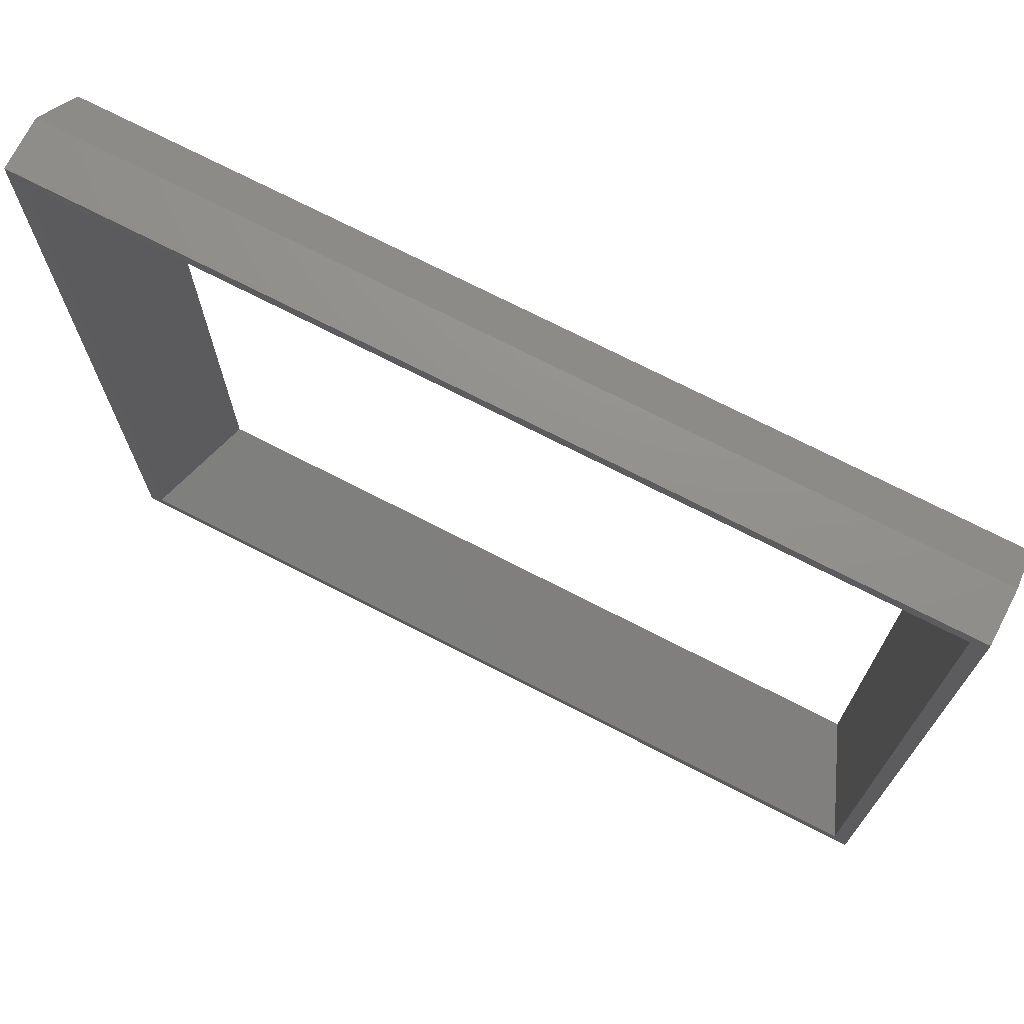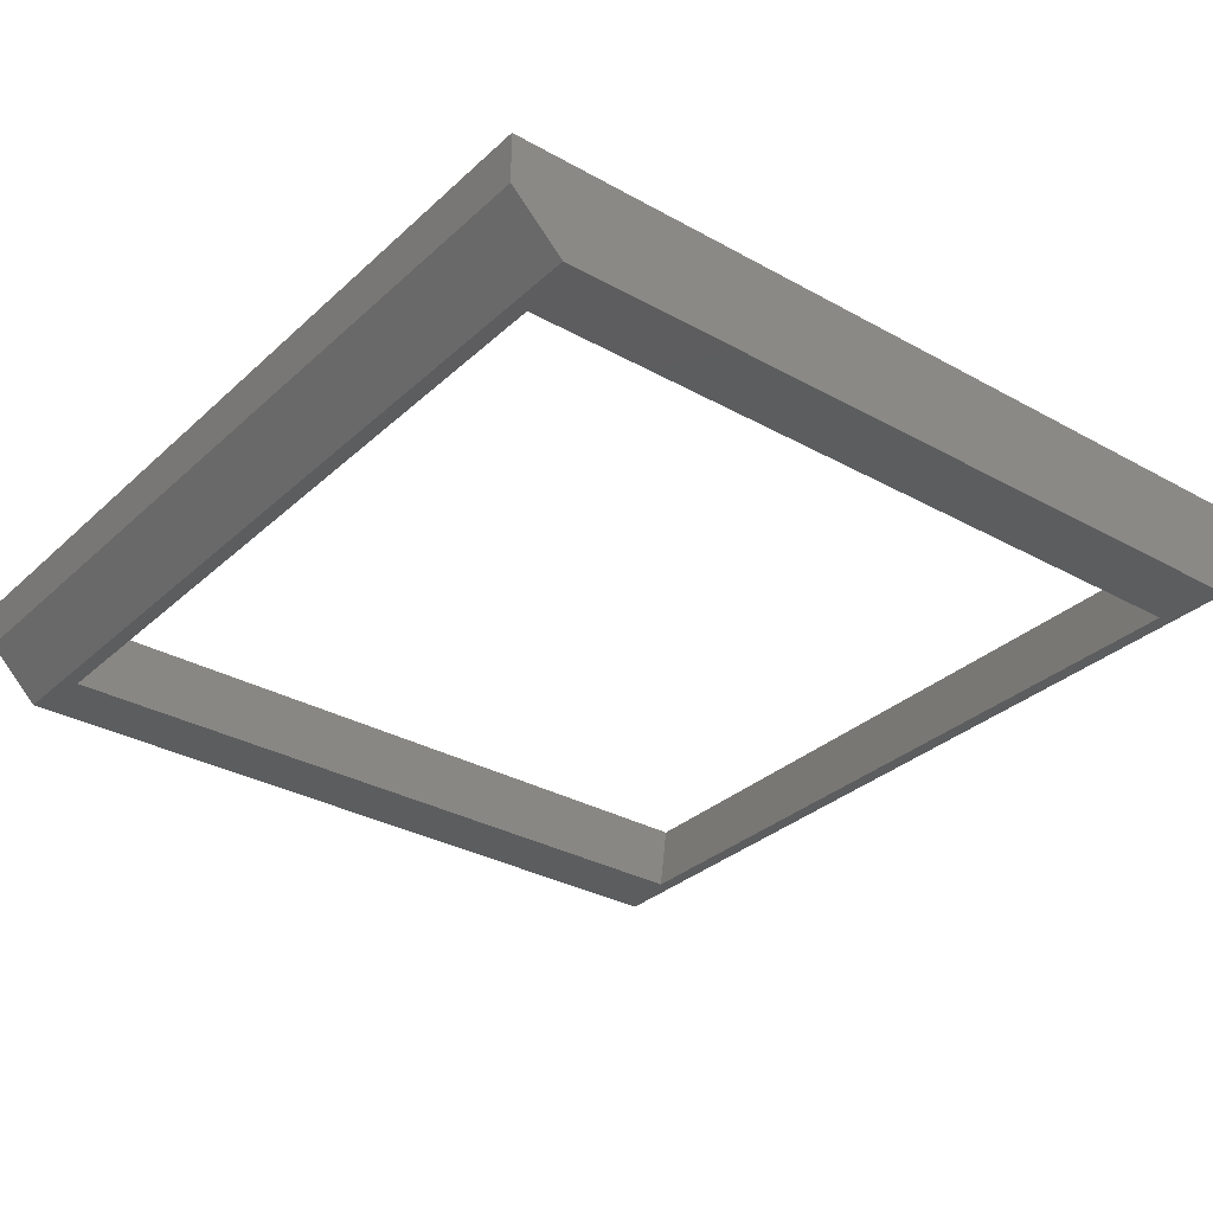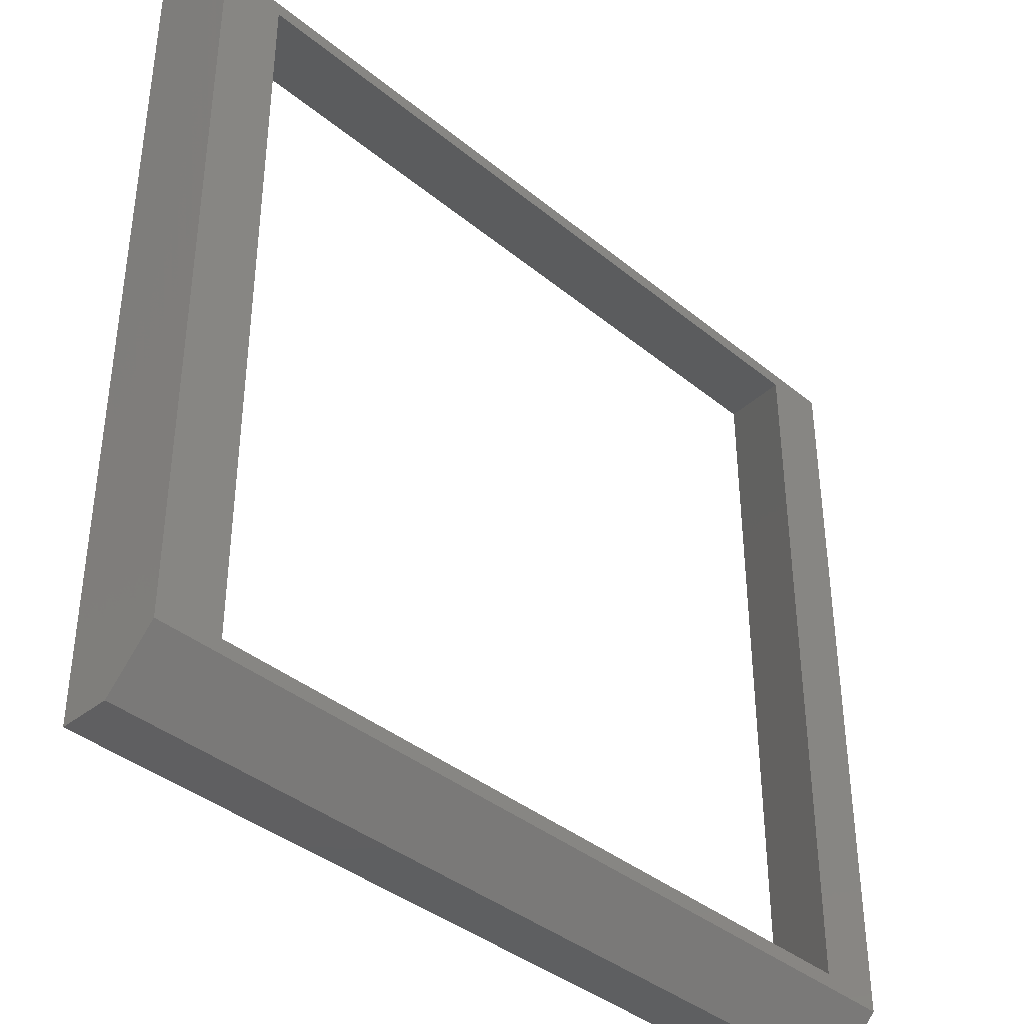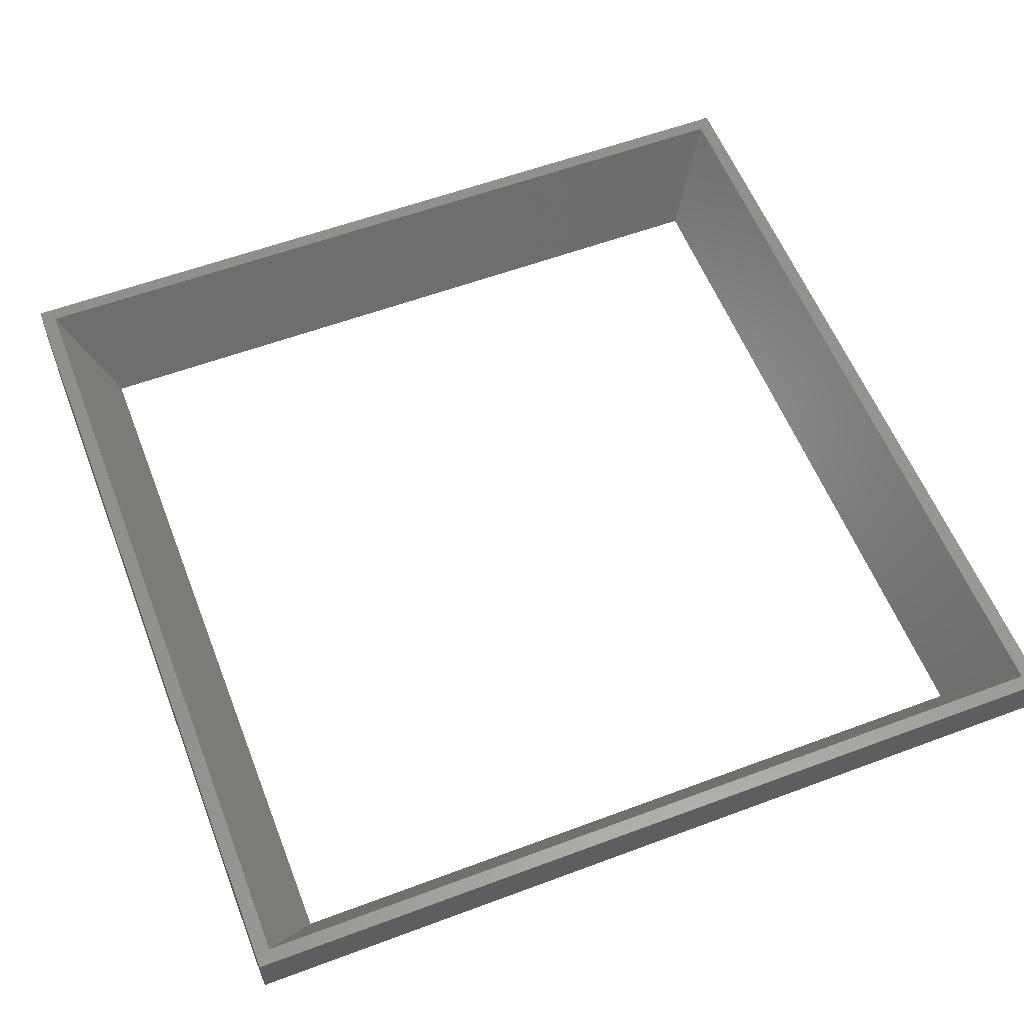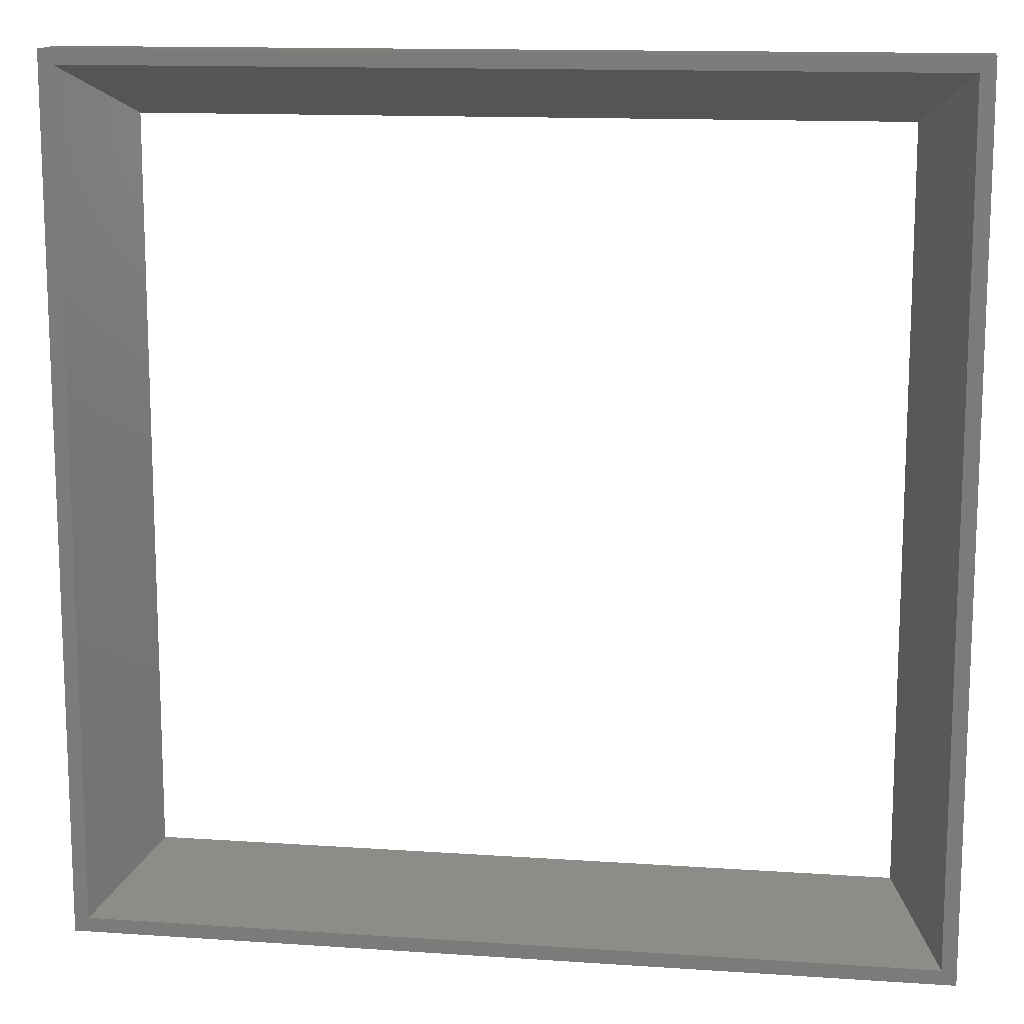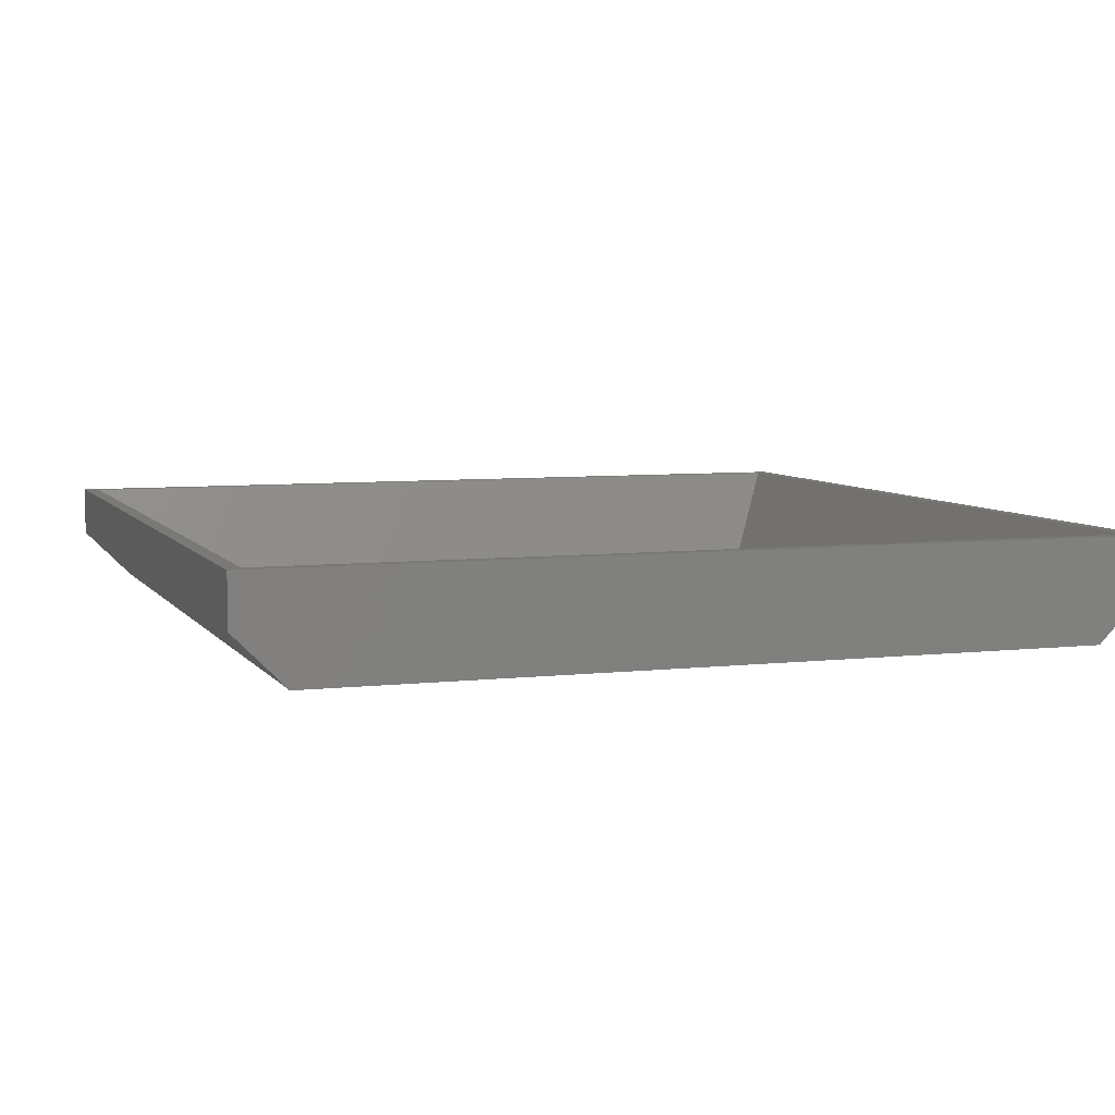
<metadata>
{"format":"stl","ext":"stl","renderer":"f3d","projection":"perspective","resolution":1024,"background":"white","views":[{"elev":72.5,"azim":27.2,"up":"+Y"},{"elev":-31.8,"azim":51.8,"up":"+Z"},{"elev":-39.2,"azim":134.5,"up":"+Y"},{"elev":57.6,"azim":158.8,"up":"+Z"},{"elev":13.4,"azim":8.8,"up":"+Y"},{"elev":6.3,"azim":-109.2,"up":"+Z"}]}
</metadata>
<code>
# stl→obj: 20 verts, 40 faces
v 60 3.5 0
v 55.5 4.5 0
v 60 56.5 0
v 4.5 4.5 0
v 0 3.5 0
v 4.5 55.5 0
v 55.5 55.5 0
v 0 56.5 0
v 60 60 7
v 59 59 7
v 60 0 7
v 1 59 7
v 0 60 7
v 1 1 7
v 59 1 7
v 0 0 7
v 60 60 3.5
v 0 60 3.5
v 0 0 3.5
v 60 0 3.5
f 1 2 3
f 1 4 2
f 4 5 6
f 5 4 1
f 7 3 2
f 6 3 7
f 6 8 3
f 8 6 5
f 9 10 11
f 9 12 10
f 12 13 14
f 13 12 9
f 15 11 10
f 14 11 15
f 14 16 11
f 16 14 13
f 17 13 9
f 13 17 18
f 8 13 18
f 5 13 8
f 16 5 19
f 5 16 13
f 19 11 16
f 11 19 20
f 9 3 17
f 9 1 3
f 11 1 9
f 1 11 20
f 2 14 15
f 14 2 4
f 6 10 12
f 10 6 7
f 12 4 6
f 4 12 14
f 2 10 7
f 10 2 15
f 5 20 19
f 20 5 1
f 3 18 17
f 18 3 8

</code>
